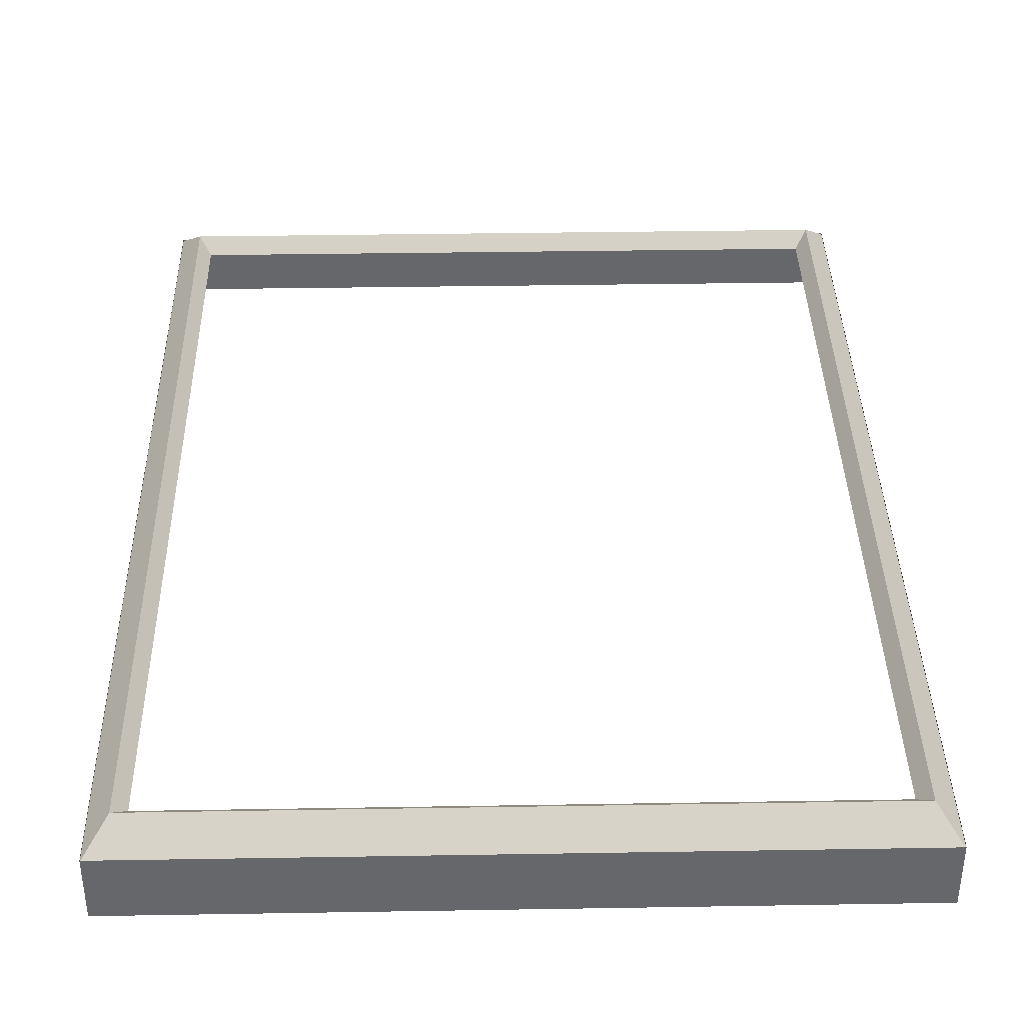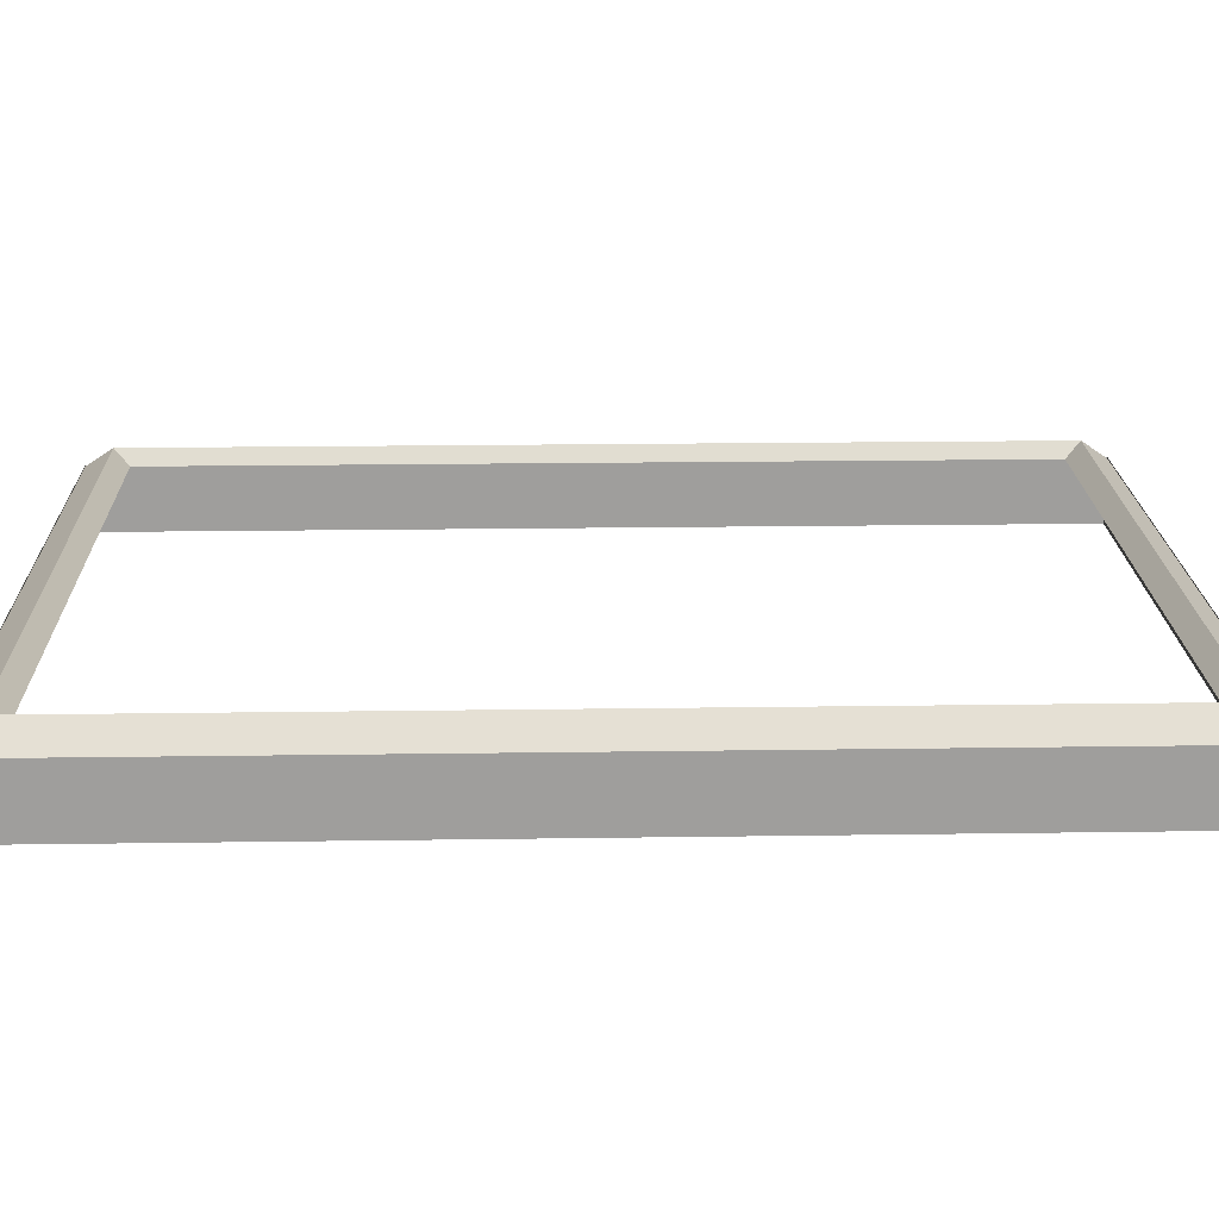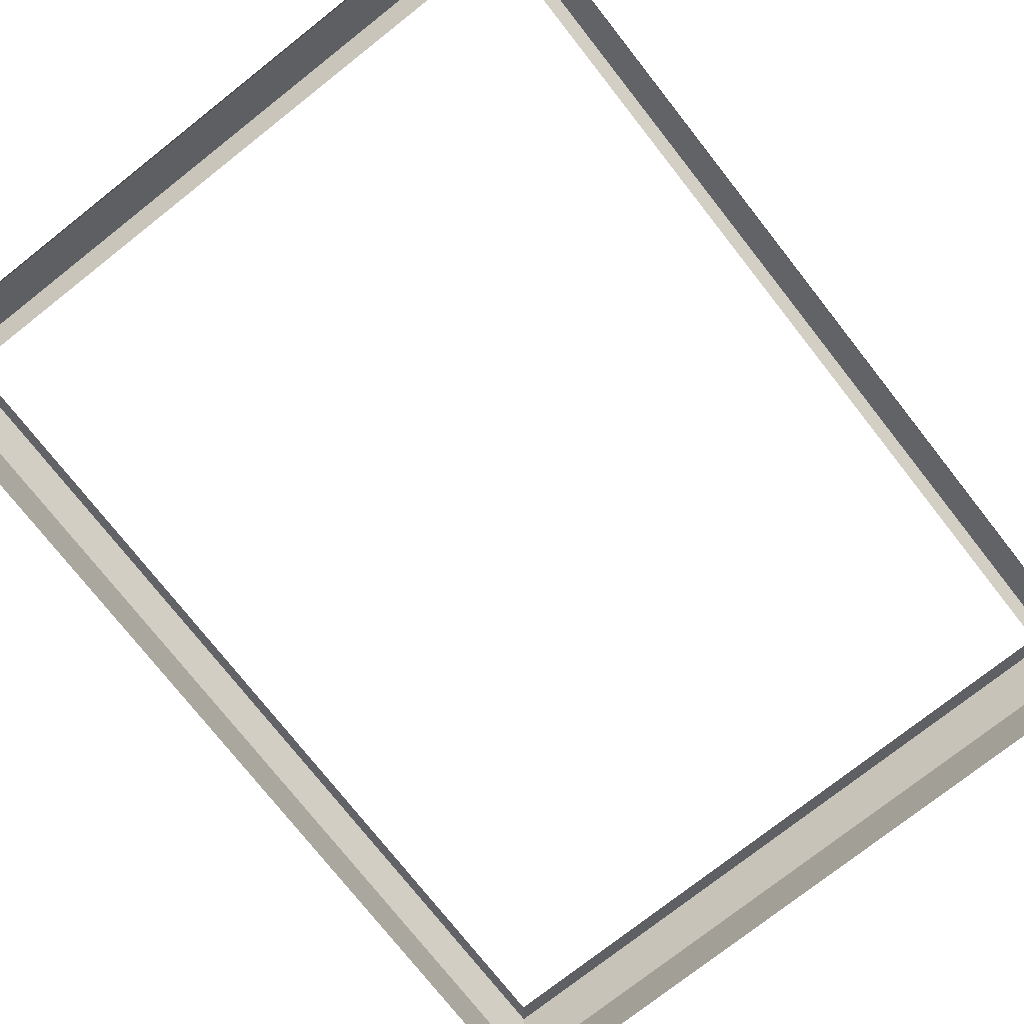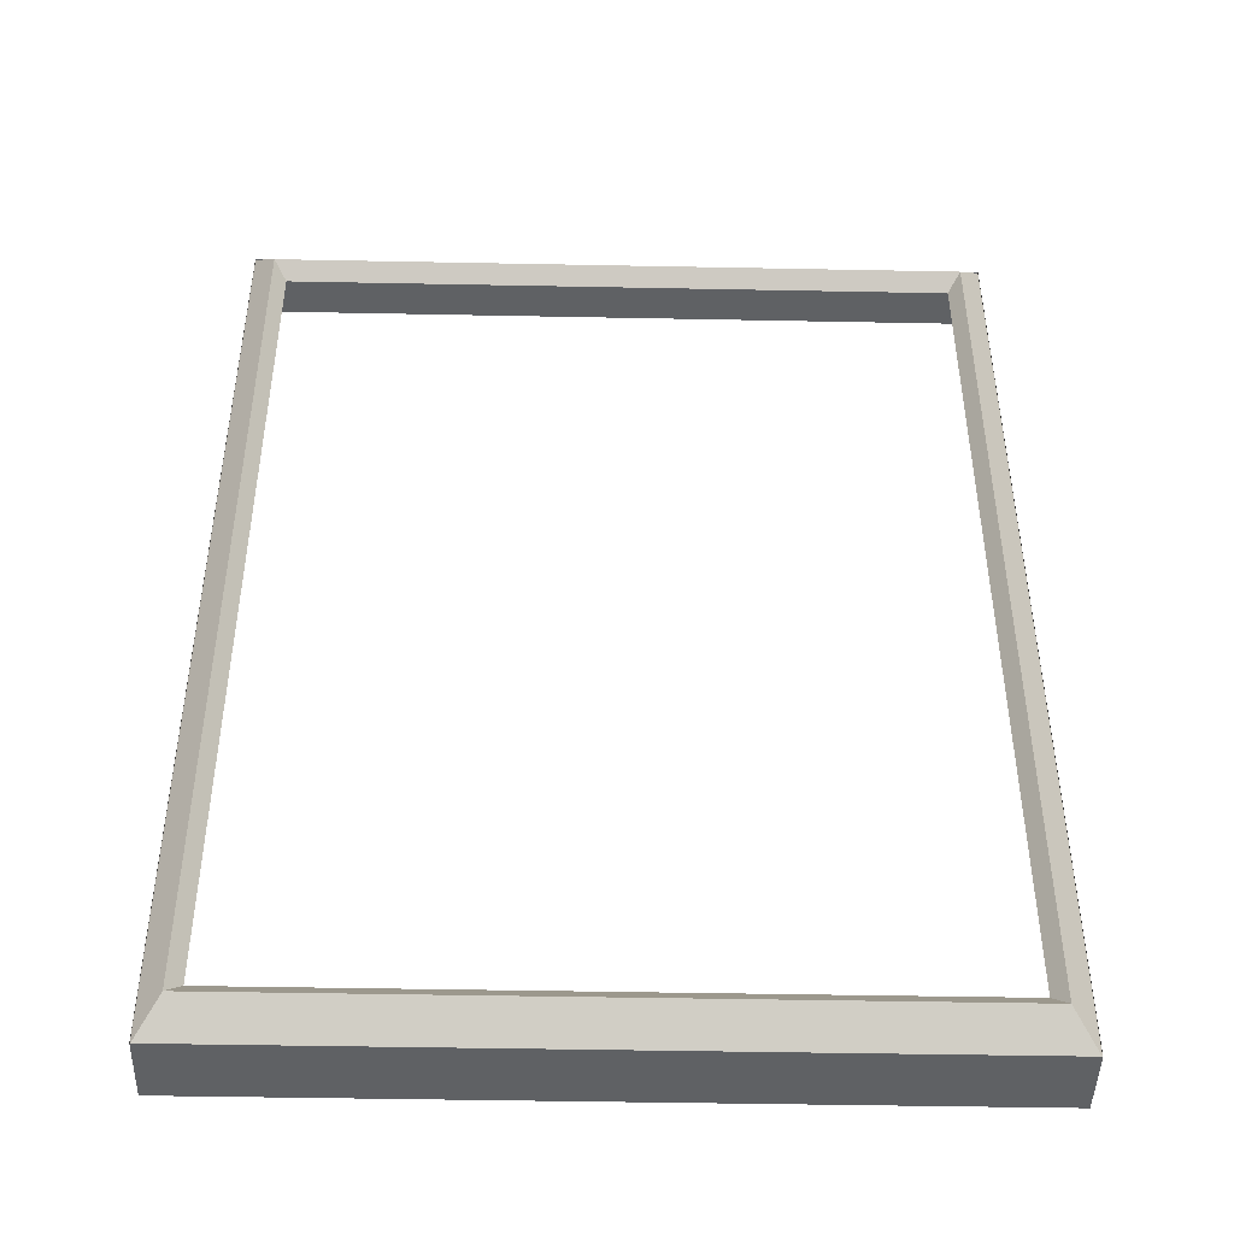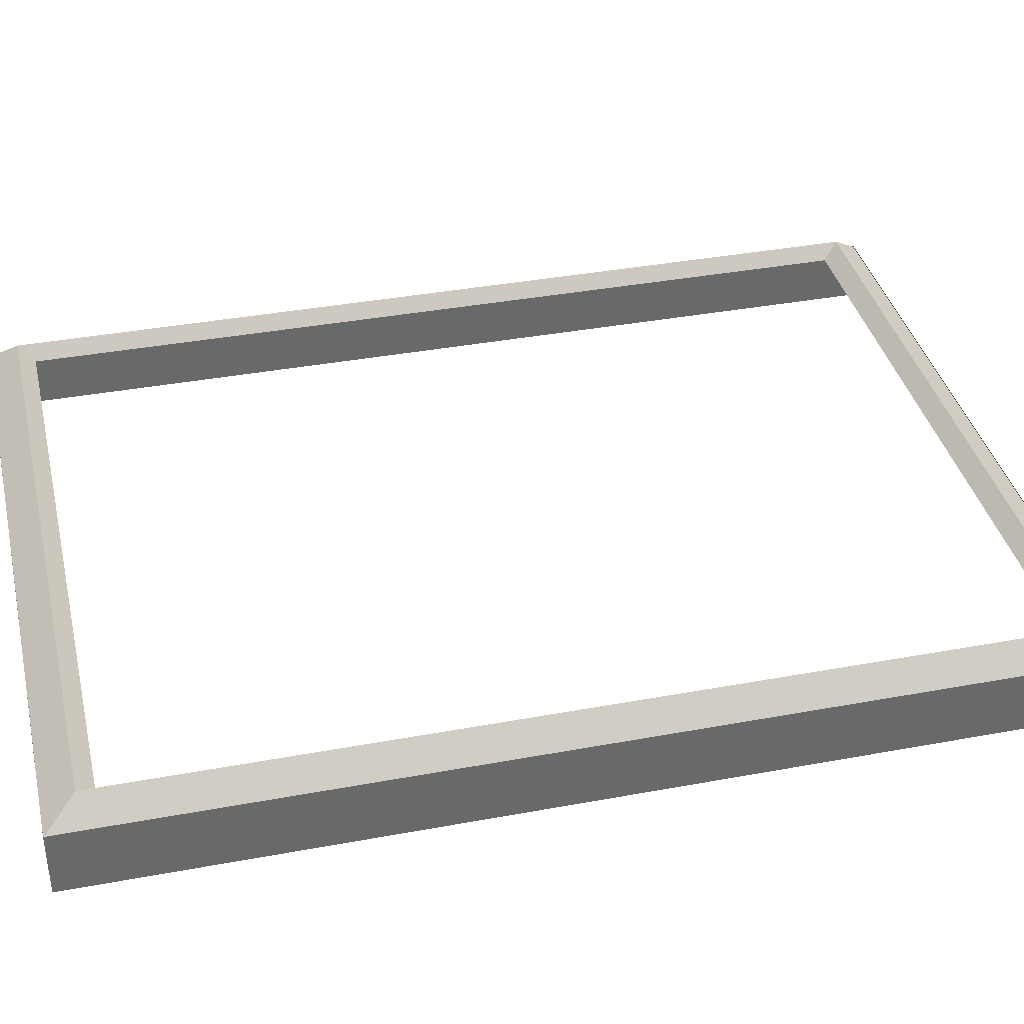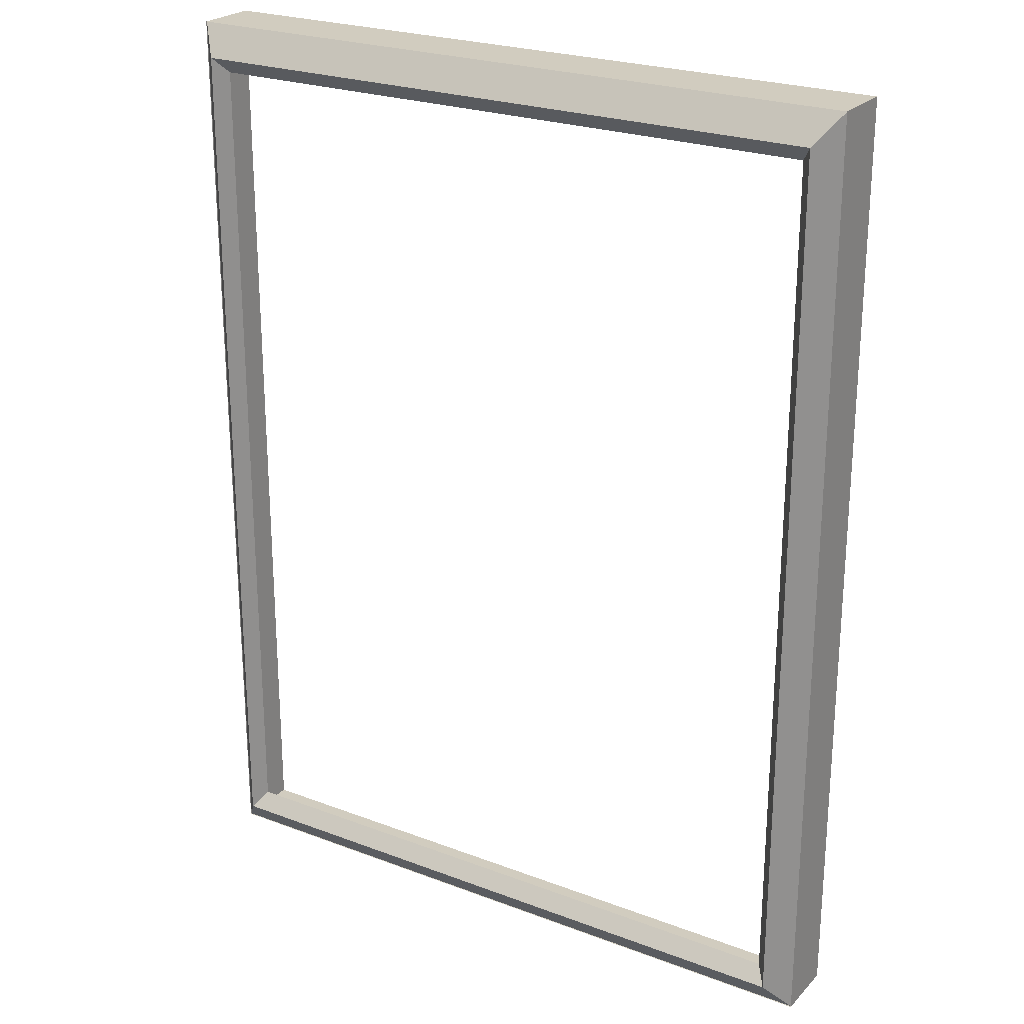
<metadata>
{"format":"obj","ext":"obj","renderer":"f3d","projection":"perspective","resolution":1024,"background":"white","views":[{"elev":37.9,"azim":178.8,"up":"+Y"},{"elev":19.3,"azim":-91.6,"up":"+Y"},{"elev":-75.9,"azim":38.2,"up":"+Y"},{"elev":-45.6,"azim":178.7,"up":"+Z"},{"elev":37.8,"azim":-103.3,"up":"+Y"},{"elev":24.2,"azim":-148.0,"up":"+Z"}]}
</metadata>
<code>
g default
v -3.007 -0.273 4
v 3.007 -0.273 4
v -3.007 0.2629 4
v 3.007 0.2629 4
v -3.007 0.2629 -4
v 3.007 0.2629 -4
v -3.007 -0.273 -4
v 3.007 -0.273 -4
v -2.814 0.4672 3.743
v 2.814 0.4672 3.743
v 2.814 0.4672 -3.743
v -2.814 0.4672 -3.743
v -2.712 0.347 3.608
v 2.712 0.347 3.608
v 2.712 0.347 -3.608
v -2.712 0.347 -3.608
g pCube1
f 1 2 4 3
f 5 6 8 7
f 2 8 6 4
f 7 1 3 5
f 3 4 10 9
f 4 6 11 10
f 6 5 12 11
f 5 3 9 12
f 9 10 14 13
f 10 11 15 14
f 11 12 16 15
f 12 9 13 16
g default
v -3.007 -0.273 4
v 3.007 -0.273 4
v -3.007 0.273 4
v 3.007 0.273 4
v -3.007 0.273 -4
v 3.007 0.273 -4
v -3.007 -0.273 -4
v 3.007 -0.273 -4
g pCube2
f 17 18 20 19
f 21 22 24 23
f 18 24 22 20
f 23 17 19 21

</code>
